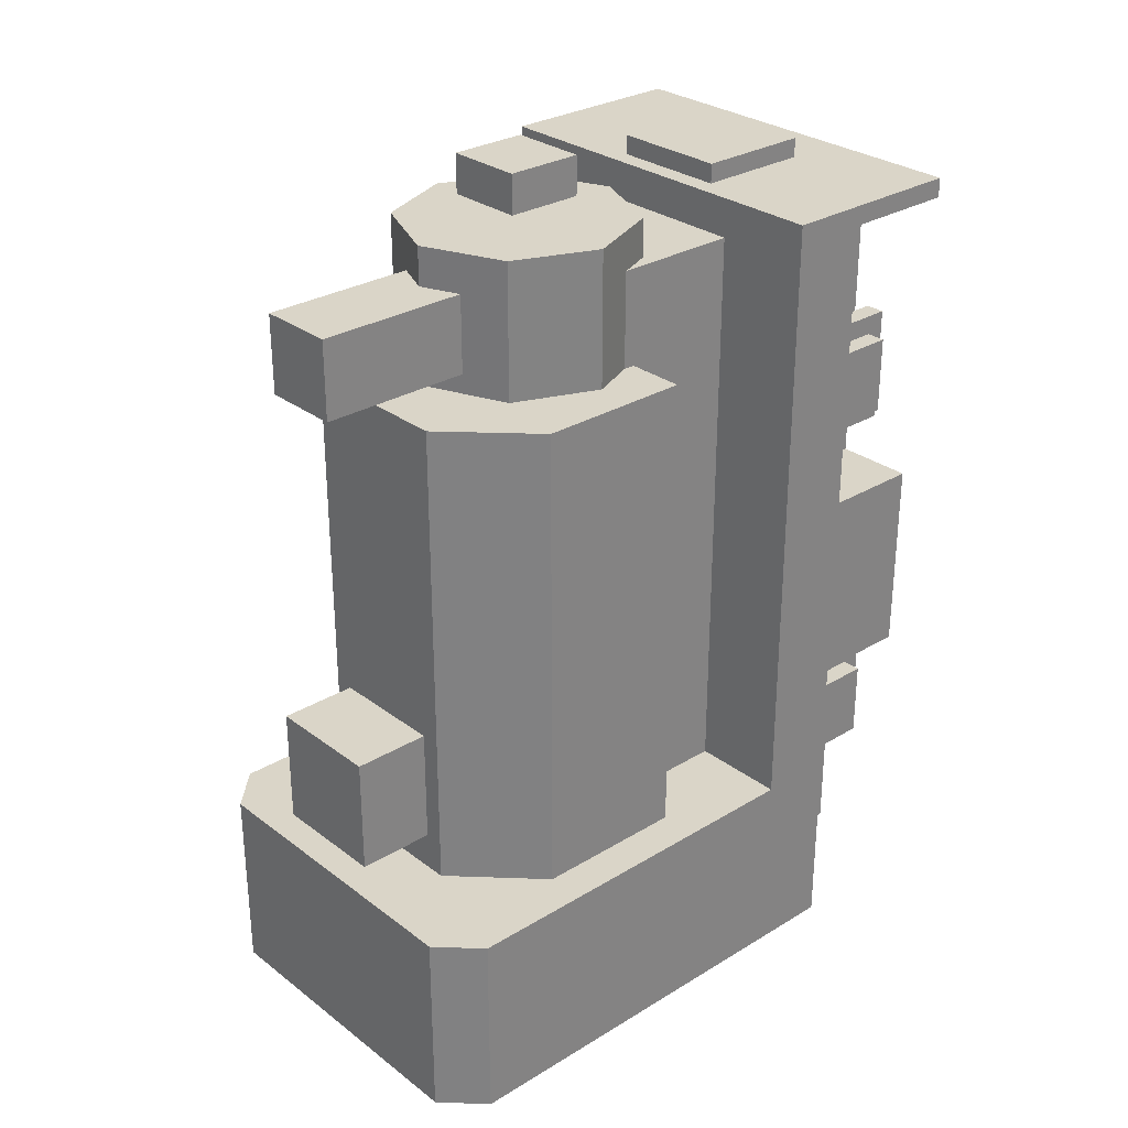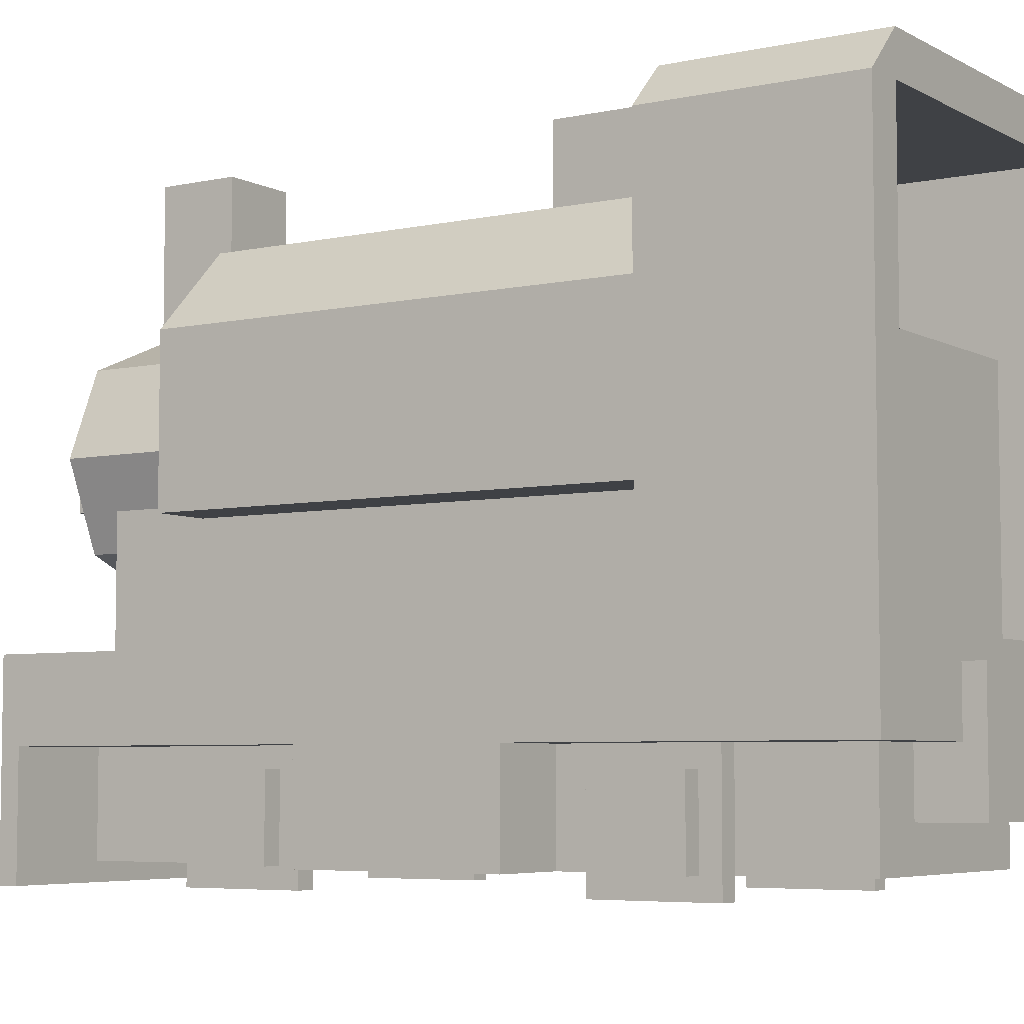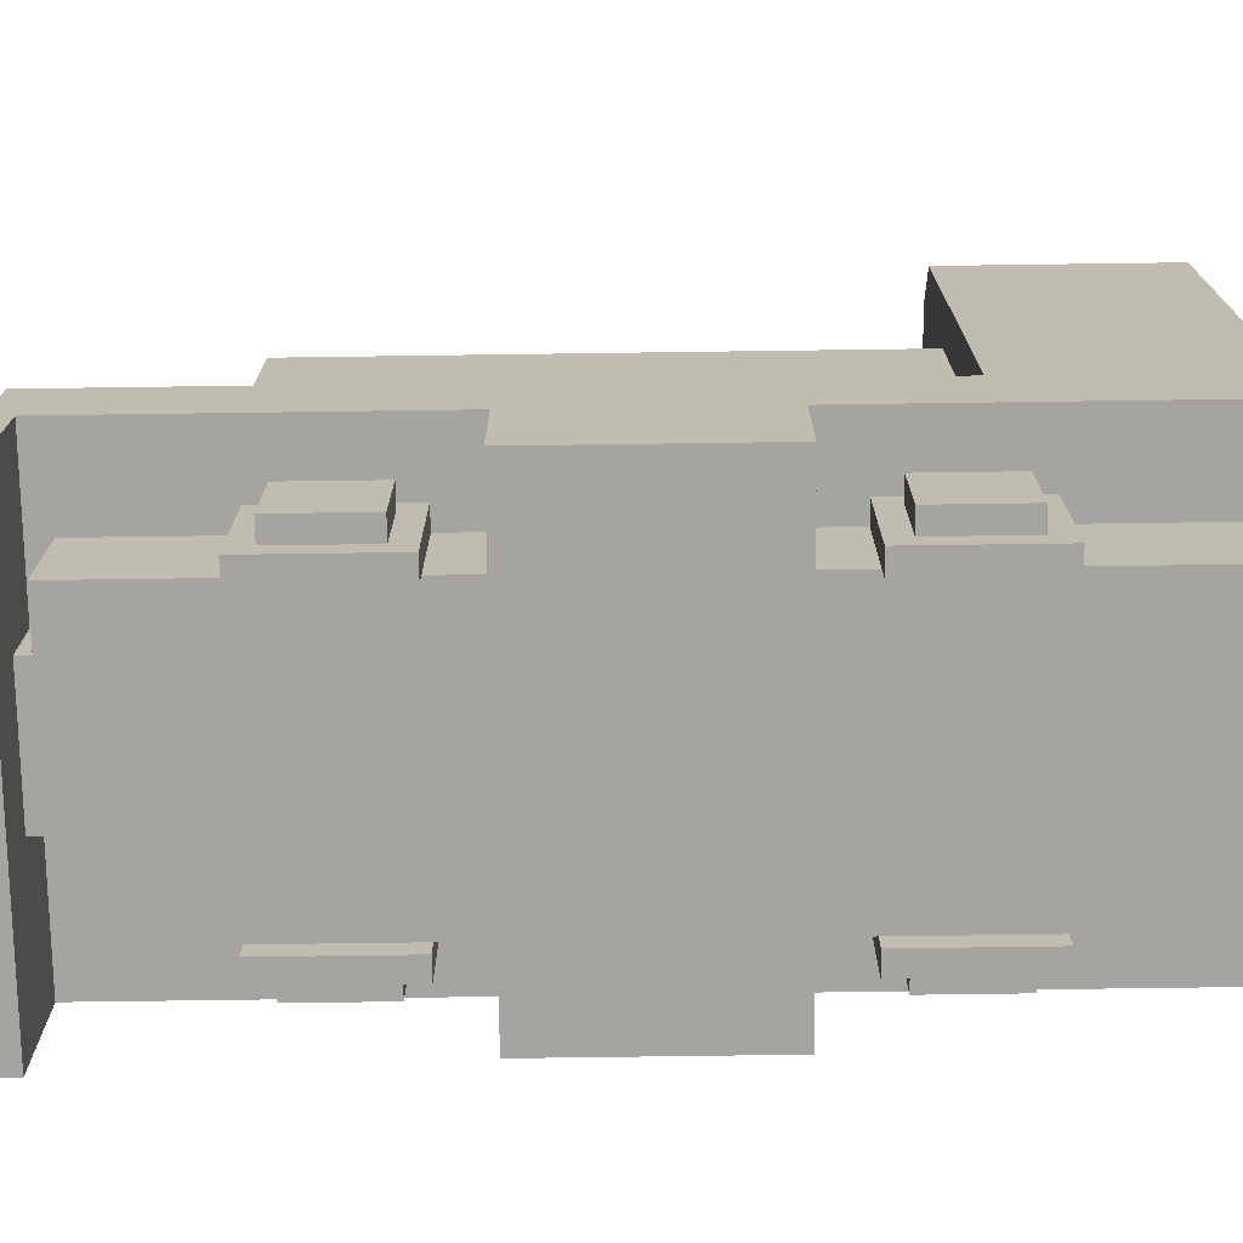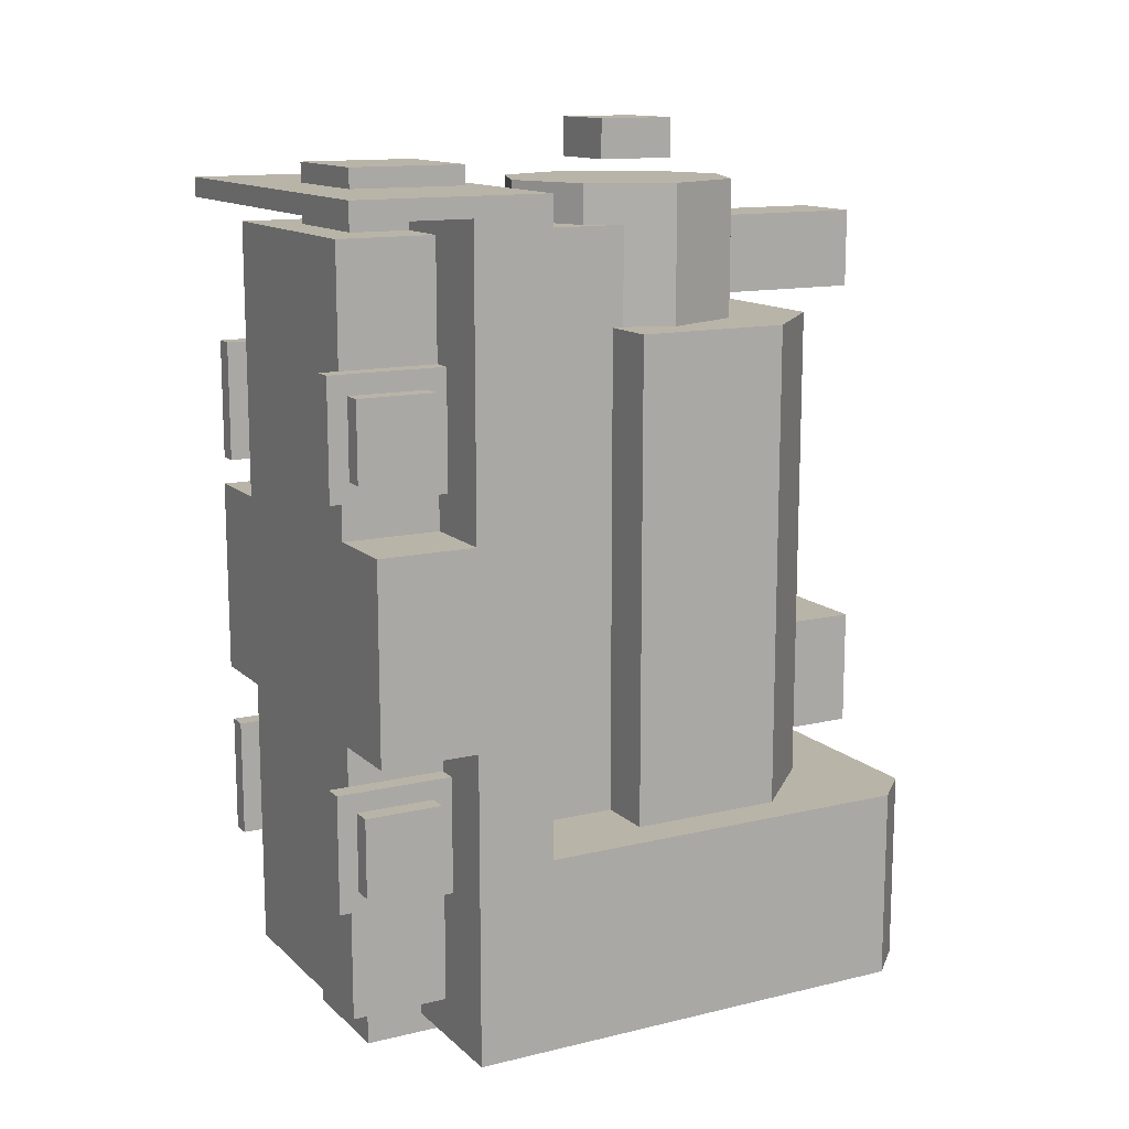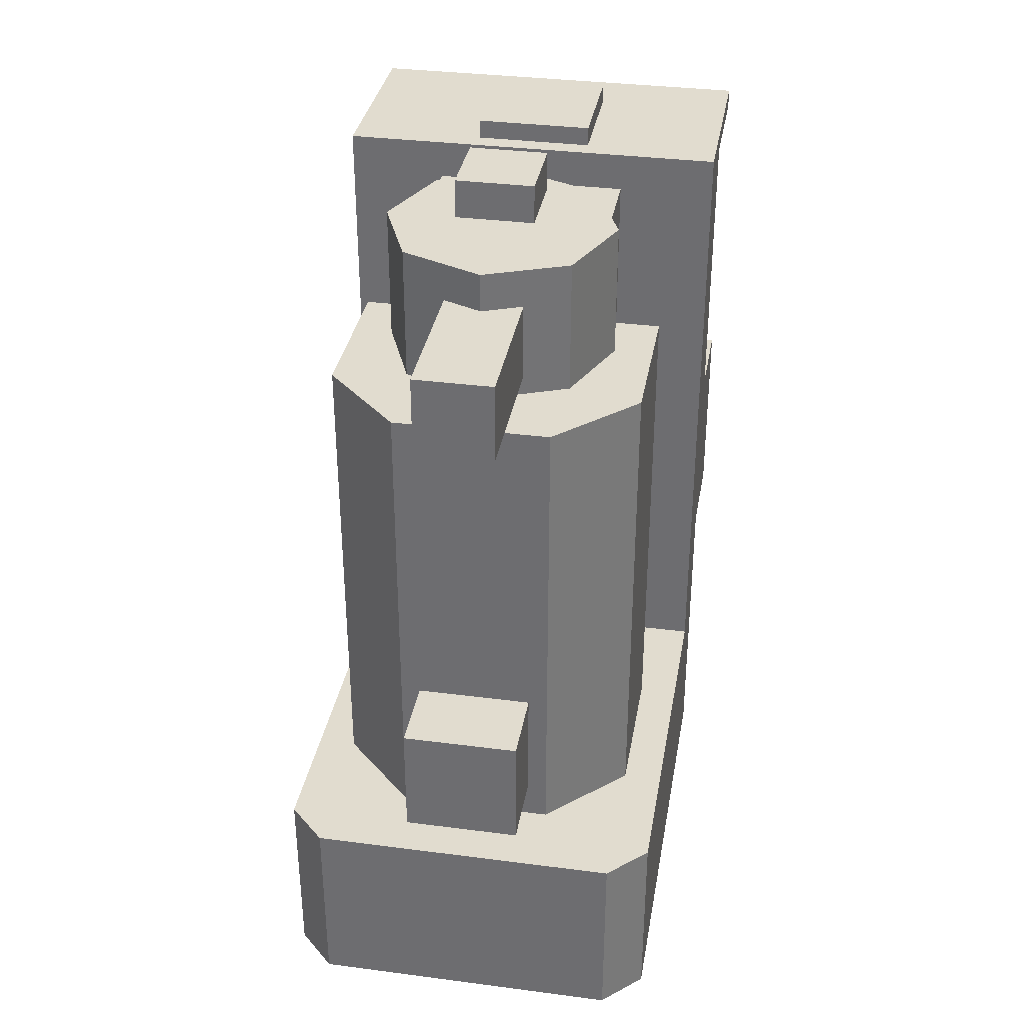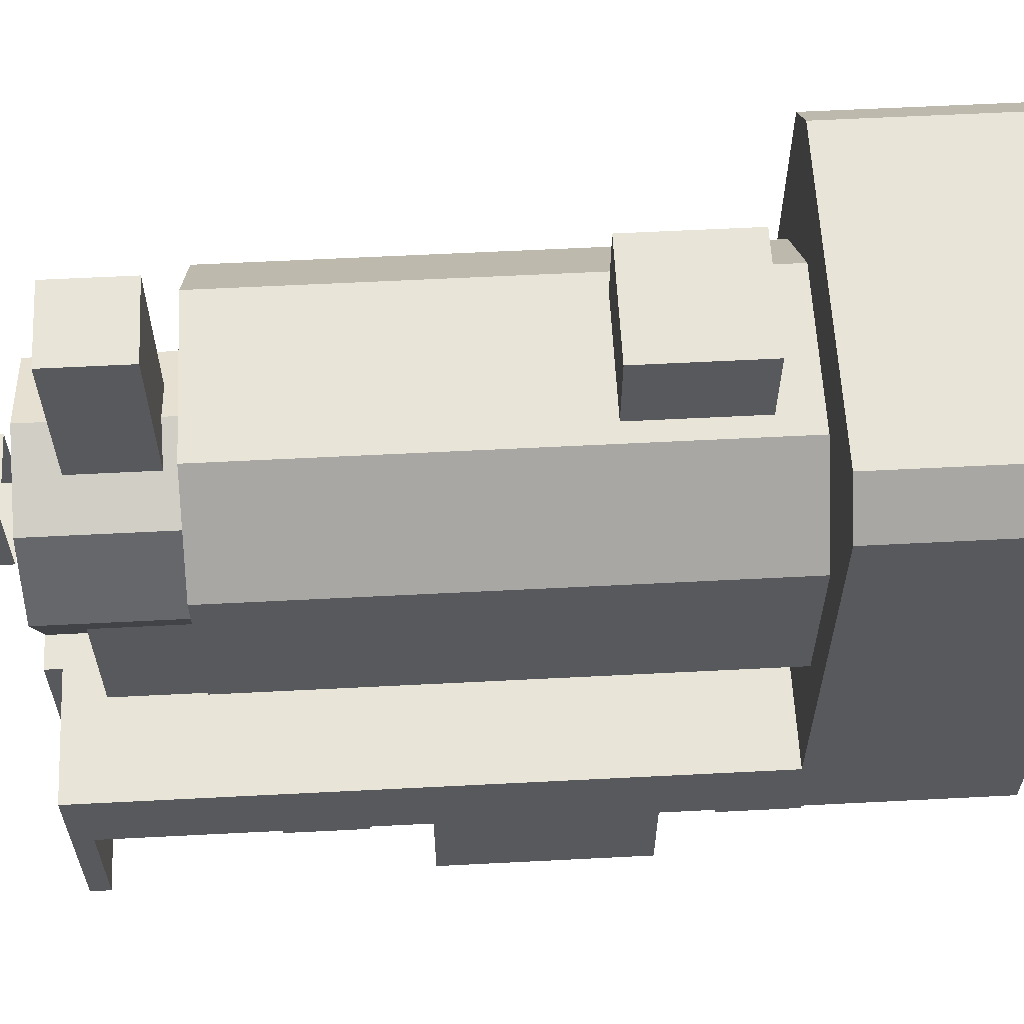
<metadata>
{"format":"obj","ext":"obj","renderer":"f3d","projection":"perspective","resolution":1024,"background":"white","views":[{"elev":29.1,"azim":-132.0,"up":"+Z"},{"elev":-5.6,"azim":123.3,"up":"+Y"},{"elev":-73.5,"azim":90.8,"up":"+Y"},{"elev":13.3,"azim":61.6,"up":"+Z"},{"elev":34.4,"azim":-170.1,"up":"+Z"},{"elev":60.5,"azim":87.0,"up":"+Y"}]}
</metadata>
<code>
o Cube.000_Cube.004
v 0.375 0.375 0.75
v 0.375 0 0.375
v 0.4375 0.375 0.375
v 0.4375 0.3125 0.4375
v 0.4375 0.0625 0.4375
v 0.4375 0.3125 0.6875
v 0.5 0.3125 0.6875
v 0.5 0.0625 0.4375
v 0.4375 0.0625 0.6875
v 0.5 0.3125 0.4375
v 0.375 0 0.75
v 0.4375 0.375 0.75
v 0.4375 0 0.375
v 0.375 0.375 0.375
v 0.4375 0 0.75
v 0.4375 0.0625 -0.5625
v 0.4375 0.3125 -0.5625
v 0.4375 0.0625 -0.8125
v 0.4375 0.3125 -0.8125
v 0.4375 0.375 -0.875
v 0.4375 0 -0.875
v 0.4375 0.375 -0.5
v 0.4375 0 -0.5
v 0.375 0.375 -0.875
v 0.375 0 -0.875
v 0.375 0.375 -0.5
v 0.375 0 -0.5
v 0.5 0.3125 -0.8125
v 0.5 0.0625 -0.8125
v 0.5 0.3125 -0.5625
v 0.5 0.0625 -0.5625
v 0.5 0.0625 0.6875
v -0.375 0.375 0.75
v -0.375 0 0.375
v -0.4375 0.375 0.375
v -0.4375 0.3125 0.4375
v -0.4375 0.0625 0.4375
v -0.4375 0.3125 0.6875
v -0.5 0.3125 0.6875
v -0.5 0.0625 0.4375
v -0.4375 0.0625 0.6875
v -0.5 0.3125 0.4375
v -0.375 0 0.75
v -0.4375 0.375 0.75
v -0.4375 0 0.375
v -0.375 0.375 0.375
v -0.4375 0 0.75
v -0.4375 0.0625 -0.5625
v -0.4375 0.3125 -0.5625
v -0.4375 0.0625 -0.8125
v -0.4375 0.3125 -0.8125
v -0.4375 0.375 -0.875
v -0.4375 0 -0.875
v -0.4375 0.375 -0.5
v -0.4375 0 -0.5
v -0.375 0.375 -0.875
v -0.375 0 -0.875
v -0.375 0.375 -0.5
v -0.375 0 -0.5
v -0.5 0.3125 -0.8125
v -0.5 0.0625 -0.8125
v -0.5 0.3125 -0.5625
v -0.5 0.0625 -0.5625
v -0.5 0.0625 0.6875
v -0.3125 0.625 1.125
v -0.3125 0.8125 1.125
v -0.3125 0.625 -0.75
v -0.3125 0.8125 -0.75
v 0.3125 0.625 1.125
v 0.3125 0.8125 1.125
v 0.3125 0.625 -0.75
v 0.3125 0.8125 -0.75
v -0.3125 1.188 1.125
v -0.3125 1.188 -0.75
v 0.3125 1.188 -0.75
v 0.3125 1.188 1.125
v 0.125 1.5 1.125
v -0.125 1.5 1.125
v 0.125 1.5 0.875
v -0.125 1.5 0.875
v 0.125 2 1.125
v -0.125 2 1.125
v 0.125 2 0.875
v -0.125 2 0.875
v 0.1875 1.75 -0.25
v -0.1875 1.75 -0.25
v 0.1875 1.75 -0.625
v -0.1875 1.75 -0.625
v 0.1875 2 -0.25
v -0.1875 2 -0.25
v 0.1875 2 -0.625
v -0.1875 2 -0.625
v 0 0.8125 0.8125
v -0.2652 0.9223 0.8125
v -0.375 1.188 0.8125
v -0.2652 1.453 0.8125
v 0 1.562 0.8125
v 0.2652 1.453 0.8125
v 0.375 1.188 0.8125
v 0.2652 0.9223 0.8125
v 0 0.8125 1.25
v -0.2652 0.9223 1.25
v -0.375 1.188 1.25
v -0.2652 1.453 1.25
v 0 1.562 1.25
v 0.2652 1.453 1.25
v 0.375 1.188 1.25
v 0.2652 0.9223 1.25
v -0.5 1 0.8125
v -0.5 1.5 0.8125
v -0.5 1 -0.75
v -0.5 1.5 -0.75
v 0.5 1 0.8125
v 0.5 1.5 0.8125
v 0.5 1 -0.75
v 0.5 1.5 -0.75
v -0.25 1.75 0.8125
v -0.25 1.75 -0.75
v 0.25 1.75 0.8125
v 0.25 1.75 -0.75
v -0.625 0.625 1.25
v -0.625 0.375 -0.75
v -0.625 0.625 -0.75
v 0.625 0.625 1.25
v 0.625 0.375 -0.75
v 0.625 0.625 -0.75
v -0.625 0.625 -1.375
v -0.625 0.375 -1.375
v 0.625 0.625 -1.375
v 0.625 0.375 -1.375
v -0.5 0.625 -1.375
v 0.5 0.625 -1.375
v -0.625 1.875 -0.75
v 0.625 1.875 -0.75
v -0.5 1.875 -1.375
v 0.5 1.875 -1.375
v -0.625 1.875 -1.375
v 0.625 1.875 -1.375
v -0.5 2 -0.75
v 0.5 2 -0.75
v -0.5 2 -1.375
v 0.5 2 -1.375
v -0.5 0.625 -0.875
v 0.5 0.625 -0.875
v -0.5 1.375 -1.188
v -0.5 0.625 -1.188
v 0.5 0.625 -1.188
v 0.5 1.375 -1.188
v -0.1875 1.625 -0.875
v -0.1875 1.812 -0.875
v -0.1875 1.625 -0.9375
v -0.1875 1.812 -0.9375
v 0 1.625 -0.875
v 0 1.812 -0.875
v 0 1.625 -0.9375
v 0 1.812 -0.9375
v 0.0625 1.438 -0.875
v 0.0625 1.812 -0.875
v 0.0625 1.438 -0.9375
v 0.0625 1.812 -0.9375
v 0.4375 1.438 -0.875
v 0.4375 1.812 -0.875
v 0.4375 1.438 -0.9375
v 0.4375 1.812 -0.9375
v -0.375 0.375 1.125
v 0.375 0.375 -1.25
v -0.375 0.375 -1.25
v -0.375 0.0625 -0.75
v -0.375 0.0625 1.125
v 0.375 0.0625 -0.75
v 0.375 0.0625 1.125
v 0.375 0.0625 -1.25
v -0.375 0.0625 -1.25
v -0.375 0.375 -0.75
v -0.375 0.375 -0.375
v -0.375 0.375 0.75
v -0.4375 1.625 -0.875
v -0.4375 1.812 -0.875
v -0.4375 1.625 -0.9375
v -0.4375 1.812 -0.9375
v -0.25 1.625 -0.875
v -0.25 1.812 -0.875
v -0.25 1.625 -0.9375
v -0.25 1.812 -0.9375
v -0.5 1.375 -0.875
v 0.5 1.375 -0.875
v -0.5 1.875 -0.875
v 0.5 1.875 -0.875
v -0.1875 0.1875 1.312
v -0.1875 0.5625 1.312
v -0.1875 0.1875 1.125
v -0.1875 0.5625 1.125
v 0.1875 0.1875 1.312
v 0.1875 0.5625 1.312
v 0.1875 0.1875 1.125
v 0.1875 0.5625 1.125
v -0.1875 0.5625 -1.438
v -0.1875 0.1875 -1.438
v -0.1875 0.5625 -1.25
v -0.1875 0.1875 -1.25
v 0.1875 0.5625 -1.438
v 0.1875 0.1875 -1.438
v 0.1875 0.5625 -1.25
v 0.1875 0.1875 -1.25
v 0.375 0.375 -0.75
v 0.375 0.375 -0.375
v 0.375 0.375 0.25
v 0.375 0.375 1.125
v -0.625 0 1.25
v -0.625 0.375 1.25
v -0.625 0 1.188
v -0.625 0.375 1.188
v 0.625 0 1.25
v 0.625 0.375 1.25
v 0.625 0 1.188
v 0.625 0.375 1.188
v -0.625 0.0625 -0.375
v -0.625 0.375 -0.375
v -0.375 0.0625 -0.375
v -0.625 0.0625 0.25
v -0.625 0.375 0.25
v -0.375 0.375 0.25
v -0.375 0.0625 0.25
v 0.625 0.0625 0.25
v 0.625 0.375 0.25
v 0.375 0.0625 0.25
v 0.625 0.0625 -0.375
v 0.625 0.375 -0.375
v 0.375 0.0625 -0.375
v 0.125 1.312 1.312
v -0.125 1.312 1.312
v 0.125 1.312 1.438
v -0.125 1.312 1.438
v 0.125 1.062 1.312
v -0.125 1.062 1.312
v 0.125 1.062 1.438
v -0.125 1.062 1.438
f 12 15 9 6
f 5 4 10 8
f 4 6 7 10
f 9 5 8 32
f 13 3 4 5
f 6 9 32 7
f 15 13 5 9
f 10 7 32 8
f 12 1 11 15
f 14 3 13 2
f 3 12 6 4
f 11 2 13 15
f 21 20 19 18
f 23 21 18 16
f 24 20 21 25
f 22 26 27 23
f 20 22 17 19
f 27 25 21 23
f 22 23 16 17
f 28 30 31 29
f 18 19 28 29
f 19 17 30 28
f 17 16 31 30
f 16 18 29 31
f 11 1 14 2
f 24 25 27 26
f 44 38 41 47
f 37 40 42 36
f 36 42 39 38
f 41 64 40 37
f 45 37 36 35
f 38 39 64 41
f 47 41 37 45
f 42 40 64 39
f 44 47 43 33
f 46 34 45 35
f 35 36 38 44
f 43 47 45 34
f 53 50 51 52
f 55 48 50 53
f 56 57 53 52
f 54 55 59 58
f 52 51 49 54
f 59 55 53 57
f 54 49 48 55
f 60 61 63 62
f 50 61 60 51
f 51 60 62 49
f 49 62 63 48
f 48 63 61 50
f 43 34 46 33
f 56 58 59 57
f 65 66 68 67
f 71 72 70 69
f 69 70 66 65
f 70 72 75 76
f 68 66 73 74
f 66 70 76 73
f 79 80 84 83
f 82 81 83 84
f 78 77 81 82
f 80 78 82 84
f 77 79 83 81
f 87 88 92 91
f 90 89 91 92
f 86 85 89 90
f 88 86 90 92
f 85 87 91 89
f 97 96 104 105
f 95 94 102 103
f 100 99 107 108
f 98 97 105 106
f 96 95 103 104
f 94 93 101 102
f 93 100 108 101
f 99 98 106 107
f 102 101 108 107 106 105 104 103
f 109 110 112 111
f 115 116 114 113
f 113 114 110 109
f 111 115 113 109
f 120 118 117 119
f 114 116 120 119
f 112 110 117 118
f 110 114 119 117
f 121 123 122 210
f 126 124 214 125
f 124 121 210 214
f 214 210 165 208
f 122 123 127 128
f 126 125 130 129
f 126 129 138 134
f 130 128 131 132
f 129 130 132
f 127 131 128
f 131 127 137 135
f 122 128 167 174
f 129 132 136 138
f 127 123 133 137
f 138 136 142
f 134 140 139 133
f 139 140 142 141
f 140 134 138 142
f 133 139 141 137
f 135 137 141
f 136 135 141 142
f 147 146 145 148
f 132 131 146 147
f 148 136 132 147
f 145 146 131 135
f 150 152 151 149
f 156 154 153 155
f 149 151 155 153
f 154 156 152 150
f 158 160 159 157
f 164 162 161 163
f 157 159 163 161
f 162 164 160 158
f 159 160 164 163
f 151 152 156 155
f 167 166 172 173
f 174 167 173 168
f 125 214 208 205
f 130 125 205 166
f 210 122 174 165
f 128 130 166 167
f 169 168 170 171
f 170 168 173 172
f 205 208 171 170
f 165 174 168 169
f 166 205 170 172
f 208 165 169 171
f 178 180 179 177
f 184 182 181 183
f 177 179 183 181
f 182 184 180 178
f 179 180 184 183
f 148 145 185 186
f 186 185 187 188
f 148 186 188 136
f 135 187 185 145
f 136 188 187 135
f 190 192 191 189
f 192 196 195 191
f 196 194 193 195
f 194 190 189 193
f 189 191 195 193
f 194 196 192 190
f 198 200 199 197
f 204 202 201 203
f 202 198 197 201
f 197 199 203 201
f 202 204 200 198
f 210 212 211 209
f 212 216 215 211
f 216 214 213 215
f 214 210 209 213
f 209 211 215 213
f 175 219 217 218
f 222 221 220 223
f 206 228 227 229
f 207 226 224 225
f 218 217 220 221
f 217 219 223 220
f 225 224 227 228
f 224 226 229 227
f 124 69 65 121
f 126 71 69 124
f 67 123 121 65
f 134 133 123 126
f 232 233 237 236
f 235 234 236 237
f 230 232 236 234
f 233 231 235 237
f 230 231 233 232

</code>
